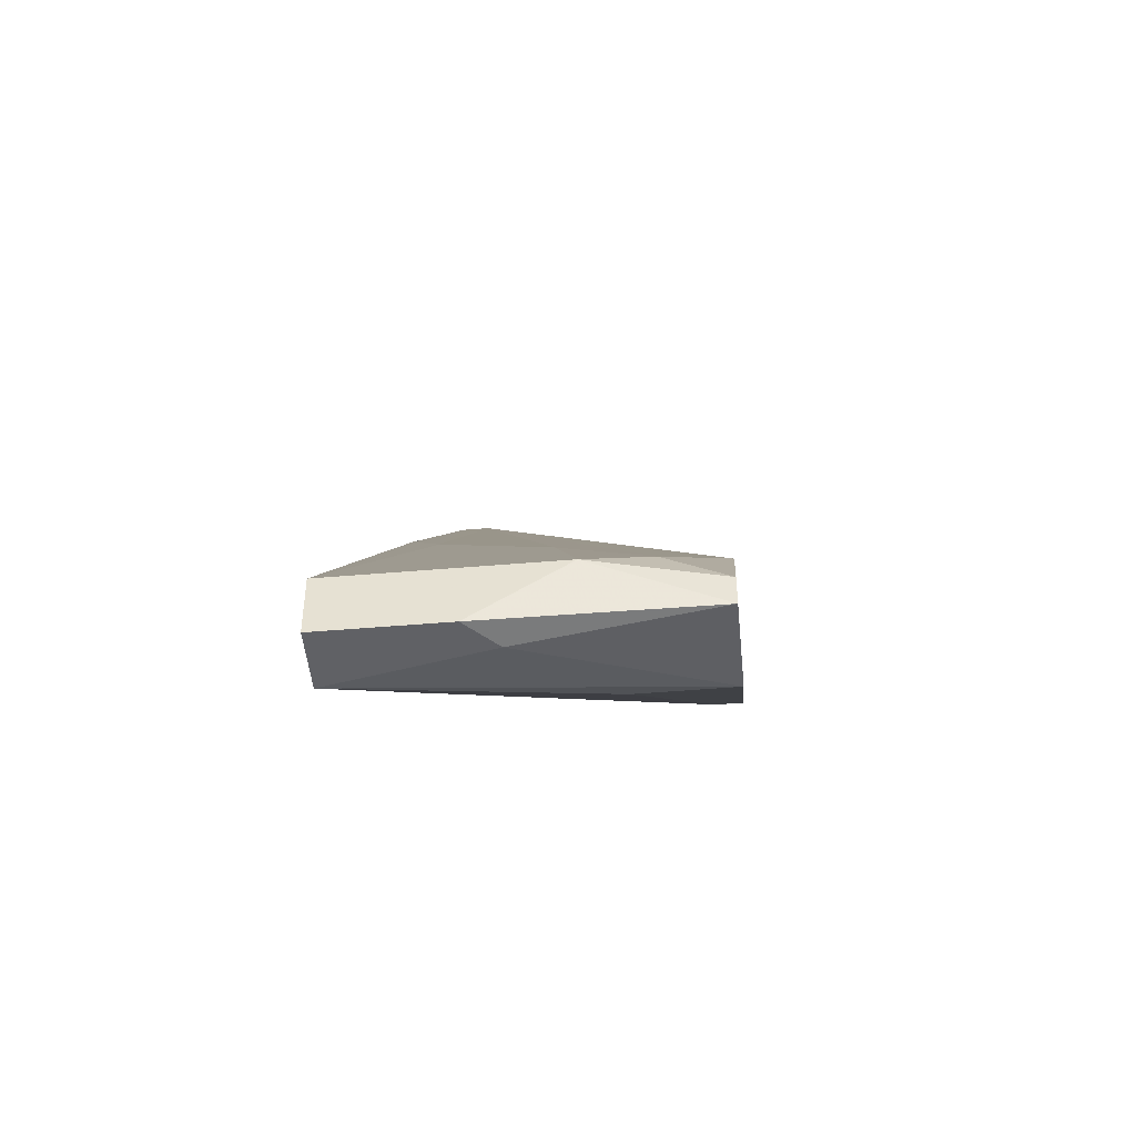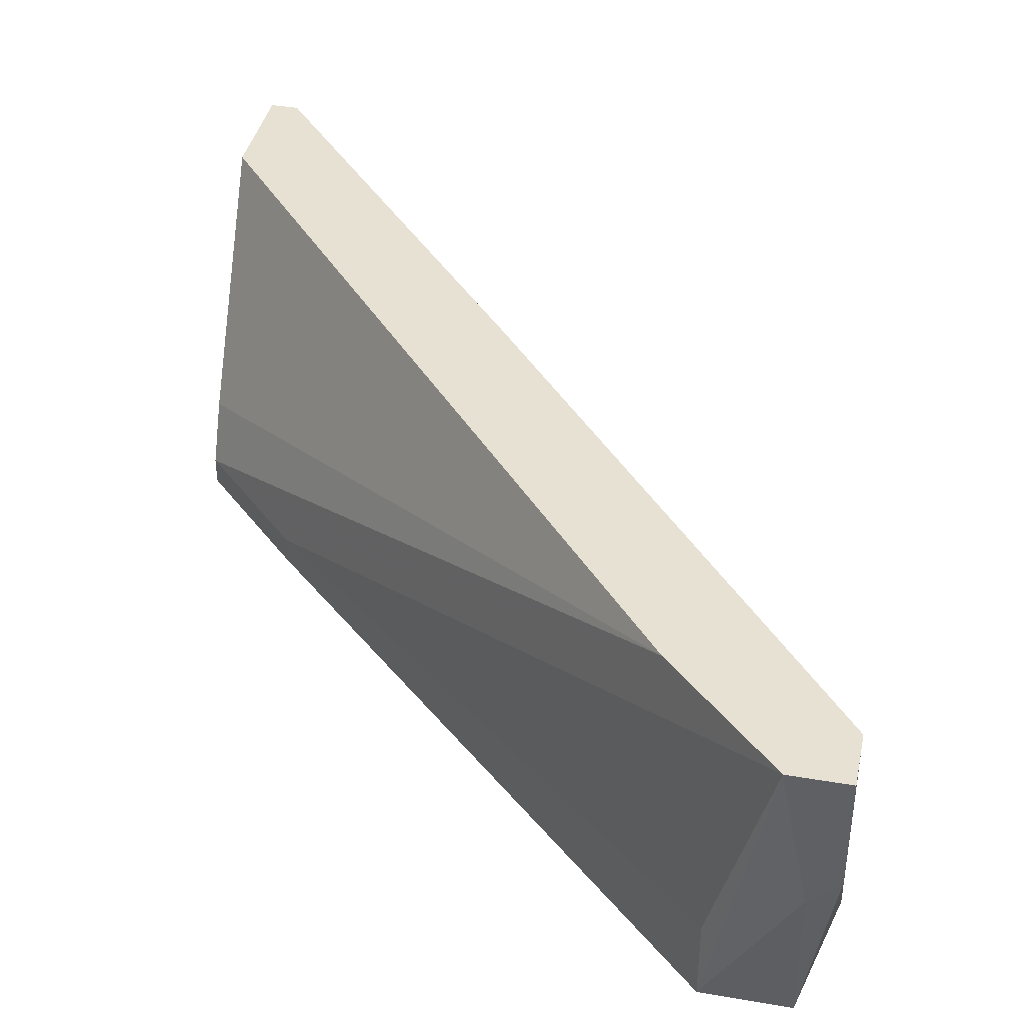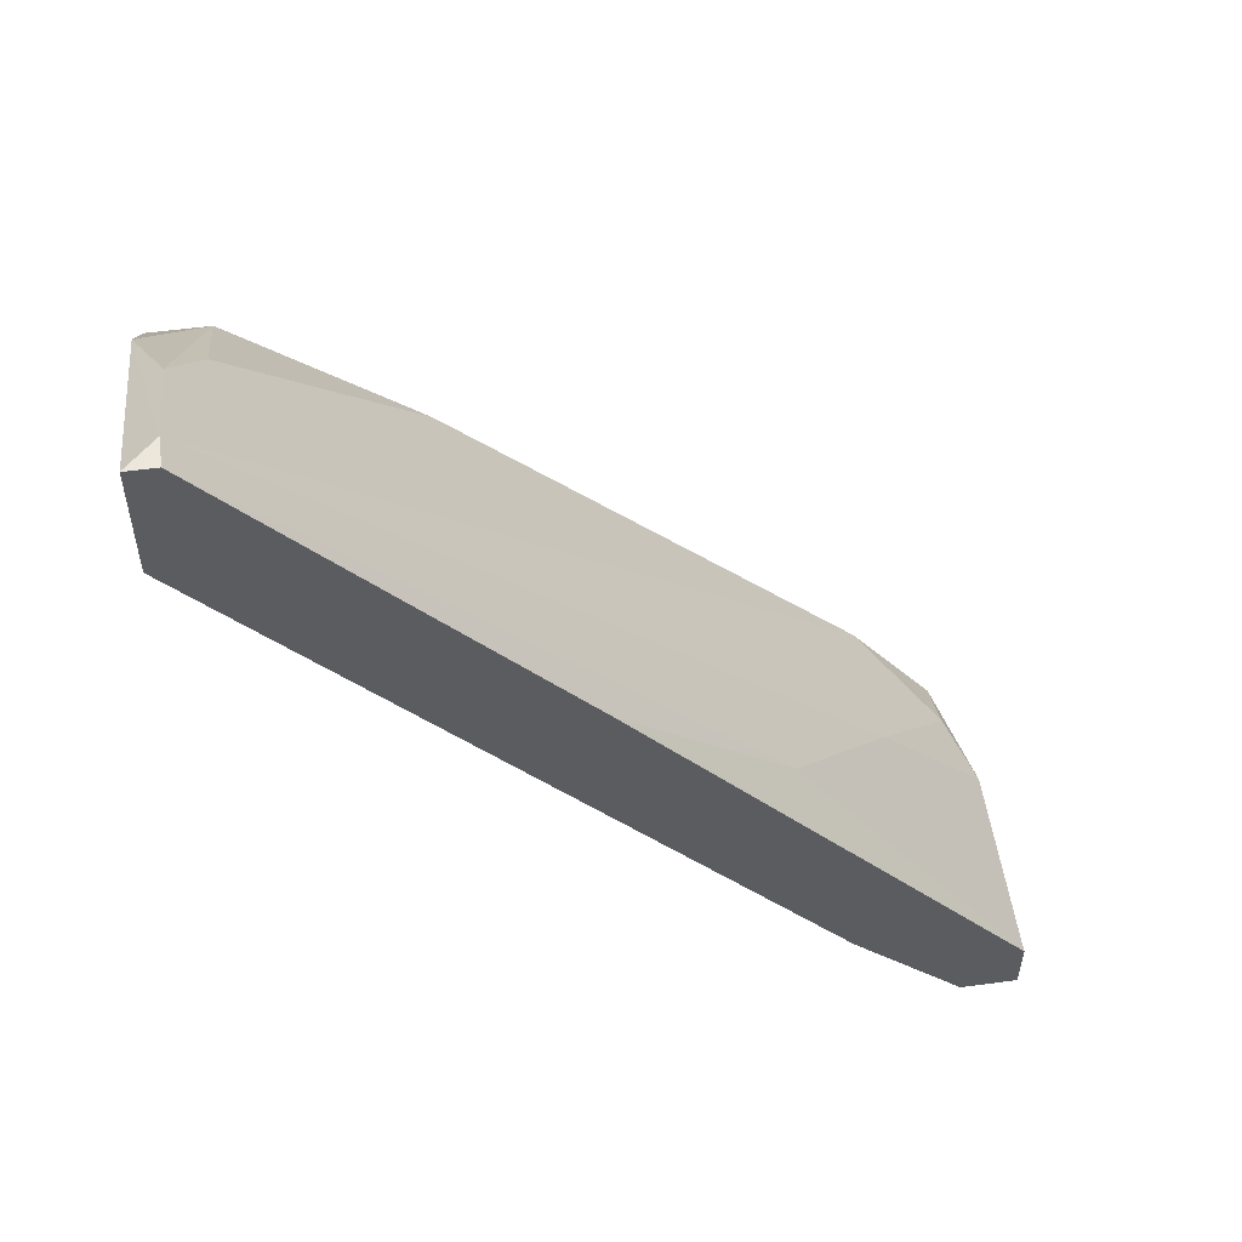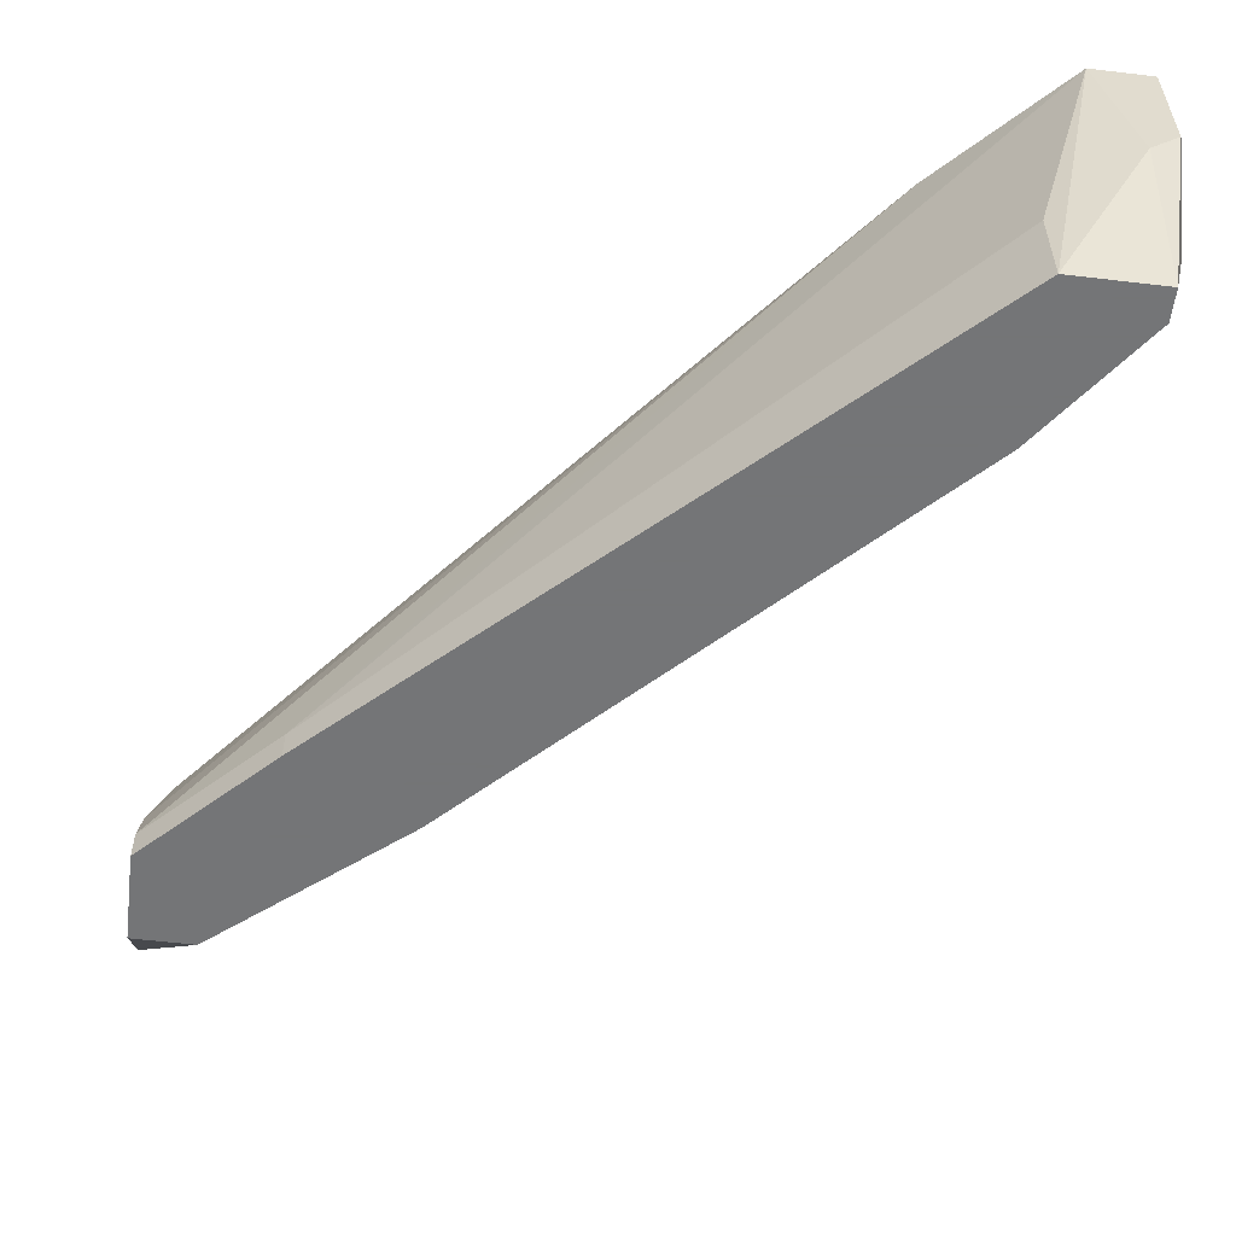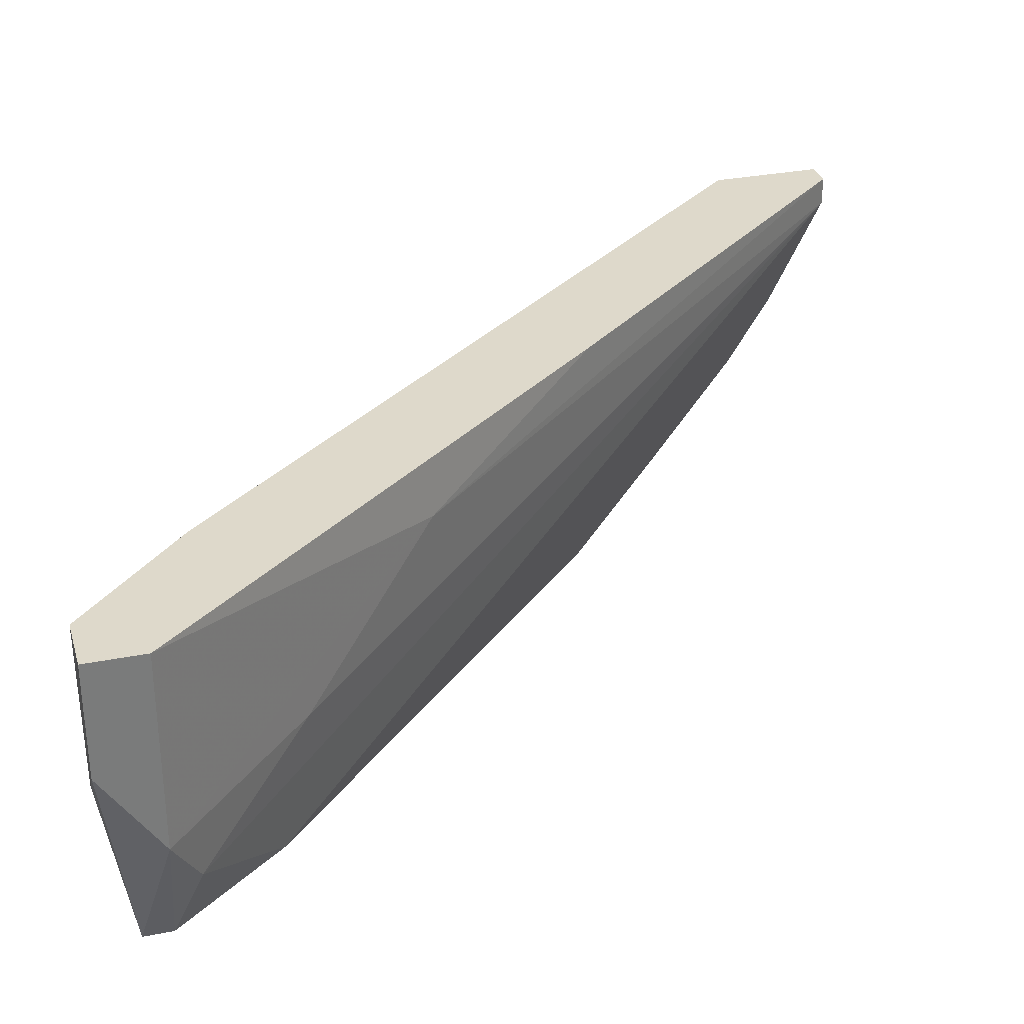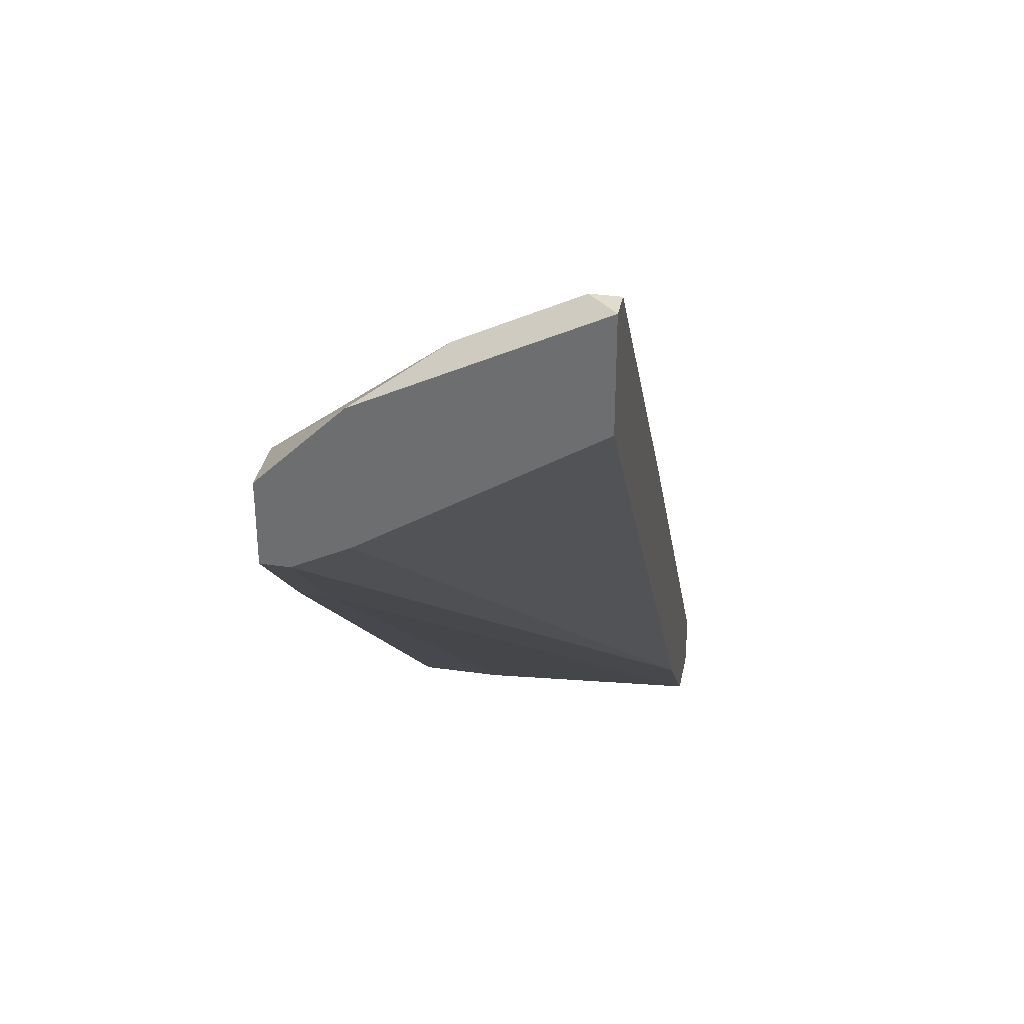
<metadata>
{"format":"obj","ext":"obj","renderer":"f3d","projection":"perspective","resolution":1024,"background":"white","views":[{"elev":-47.6,"azim":-84.5,"up":"+Z"},{"elev":39.6,"azim":-168.0,"up":"+Y"},{"elev":53.7,"azim":171.8,"up":"+Z"},{"elev":-56.4,"azim":172.9,"up":"+Y"},{"elev":31.8,"azim":-105.6,"up":"+Y"},{"elev":34.1,"azim":100.9,"up":"+Z"}]}
</metadata>
<code>
v -0.06812 -0.02603 -0.03105
v -0.06812 -0.02603 -0.01943
v -0.06812 -0.01906 -0.03105
v -0.06812 -0.01441 -0.01711
v -0.02166 -0.02603 0.02471
v -0.02166 -0.01673 0.03168
v -0.05882 -0.005121 -0.005493
v -0.02631 -0.0237 0.008438
v -0.02631 -0.02603 0.008438
v -0.0356 -0.02603 0.0131
v -0.06347 -0.00047 -0.02408
v -0.01701 -0.0237 0.01774
v -0.01701 -0.02603 0.02471
v -0.01701 -0.02603 0.01774
v -0.01701 -0.00047 0.04098
v -0.01701 -0.00047 0.03168
v -0.01701 -0.01906 0.02006
v -0.01701 -0.01906 0.03168
v -0.0449 -0.00047 0.01077
v -0.07277 -0.00047 -0.03338
v -0.07742 -0.00047 -0.02873
v -0.07742 -0.00047 -0.03338
v -0.07742 -0.009765 -0.03338
v -0.07742 -0.01673 -0.02873
v -0.01934 -0.00047 0.04098
v -0.01934 -0.002794 0.04098
v -0.01934 -0.01209 0.03633
v -0.07509 -0.02603 -0.03105
v -0.07509 -0.02603 -0.02873
v -0.07509 -0.02138 -0.0264
v -0.07509 -0.01209 -0.03338
f 26 10 6
f 25 15 11
f 25 11 21
f 5 29 1
f 15 12 16
f 11 15 16
f 29 5 2
f 21 11 20
f 1 31 20
f 12 15 13
f 5 1 13
f 13 1 9
f 2 5 10
f 15 25 26
f 2 10 26
f 24 4 7
f 26 25 7
f 4 26 7
f 21 24 7
f 1 20 3
f 9 1 3
f 12 11 17
f 16 12 17
f 11 16 17
f 20 31 22
f 21 20 22
f 24 21 22
f 31 1 28
f 1 29 28
f 29 24 28
f 11 12 8
f 20 11 8
f 12 9 8
f 3 20 8
f 9 3 8
f 27 5 18
f 13 15 18
f 5 13 18
f 26 27 18
f 15 26 18
f 22 31 23
f 24 22 23
f 28 24 23
f 31 28 23
f 12 13 14
f 9 12 14
f 13 9 14
f 29 2 30
f 26 4 30
f 2 26 30
f 24 29 30
f 4 24 30
f 25 21 19
f 7 25 19
f 21 7 19
f 5 27 6
f 10 5 6
f 27 26 6

</code>
